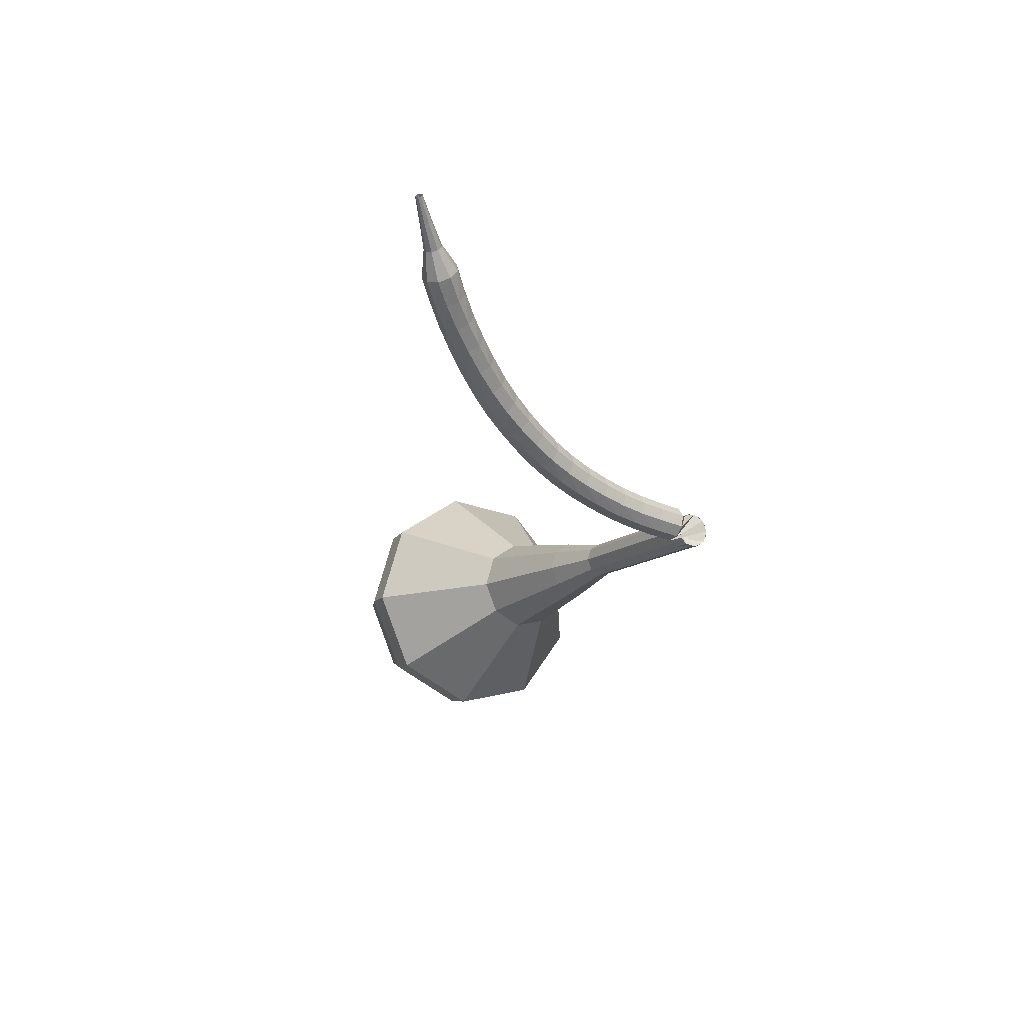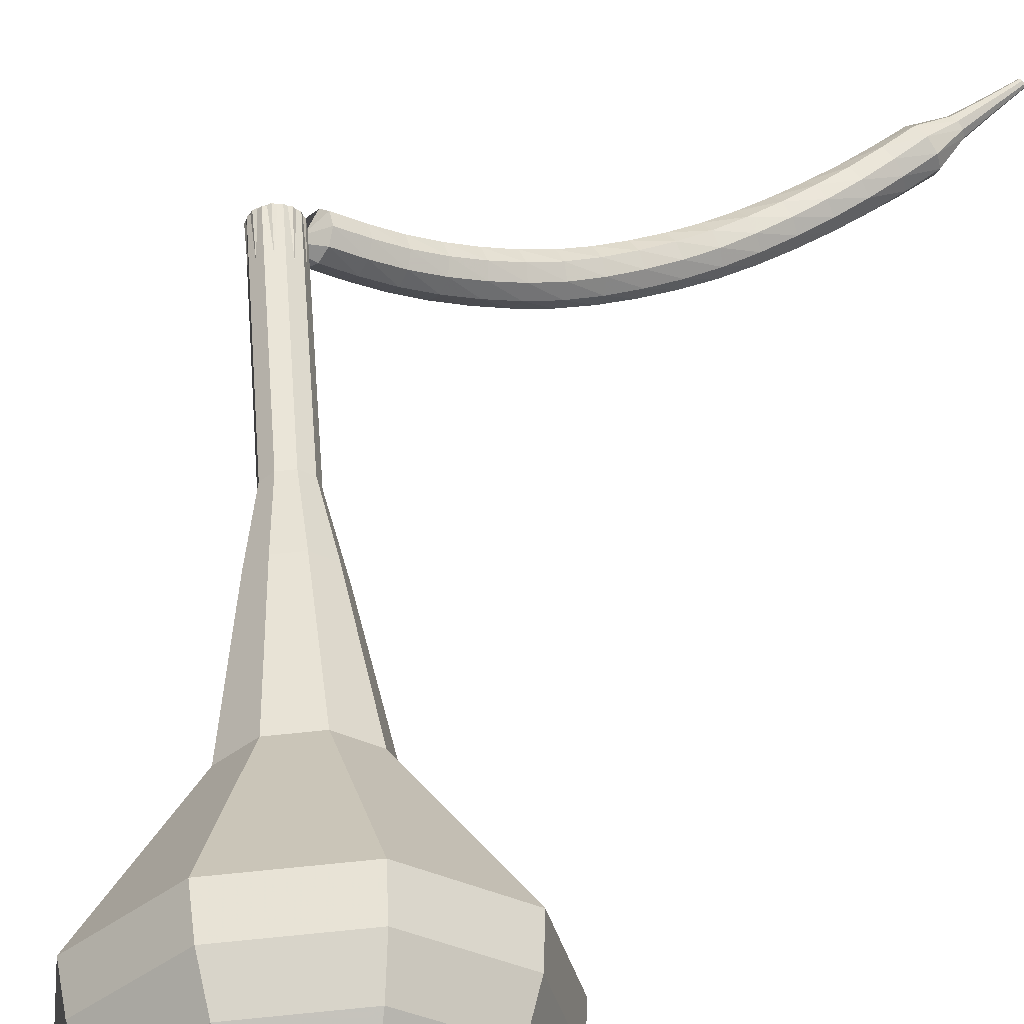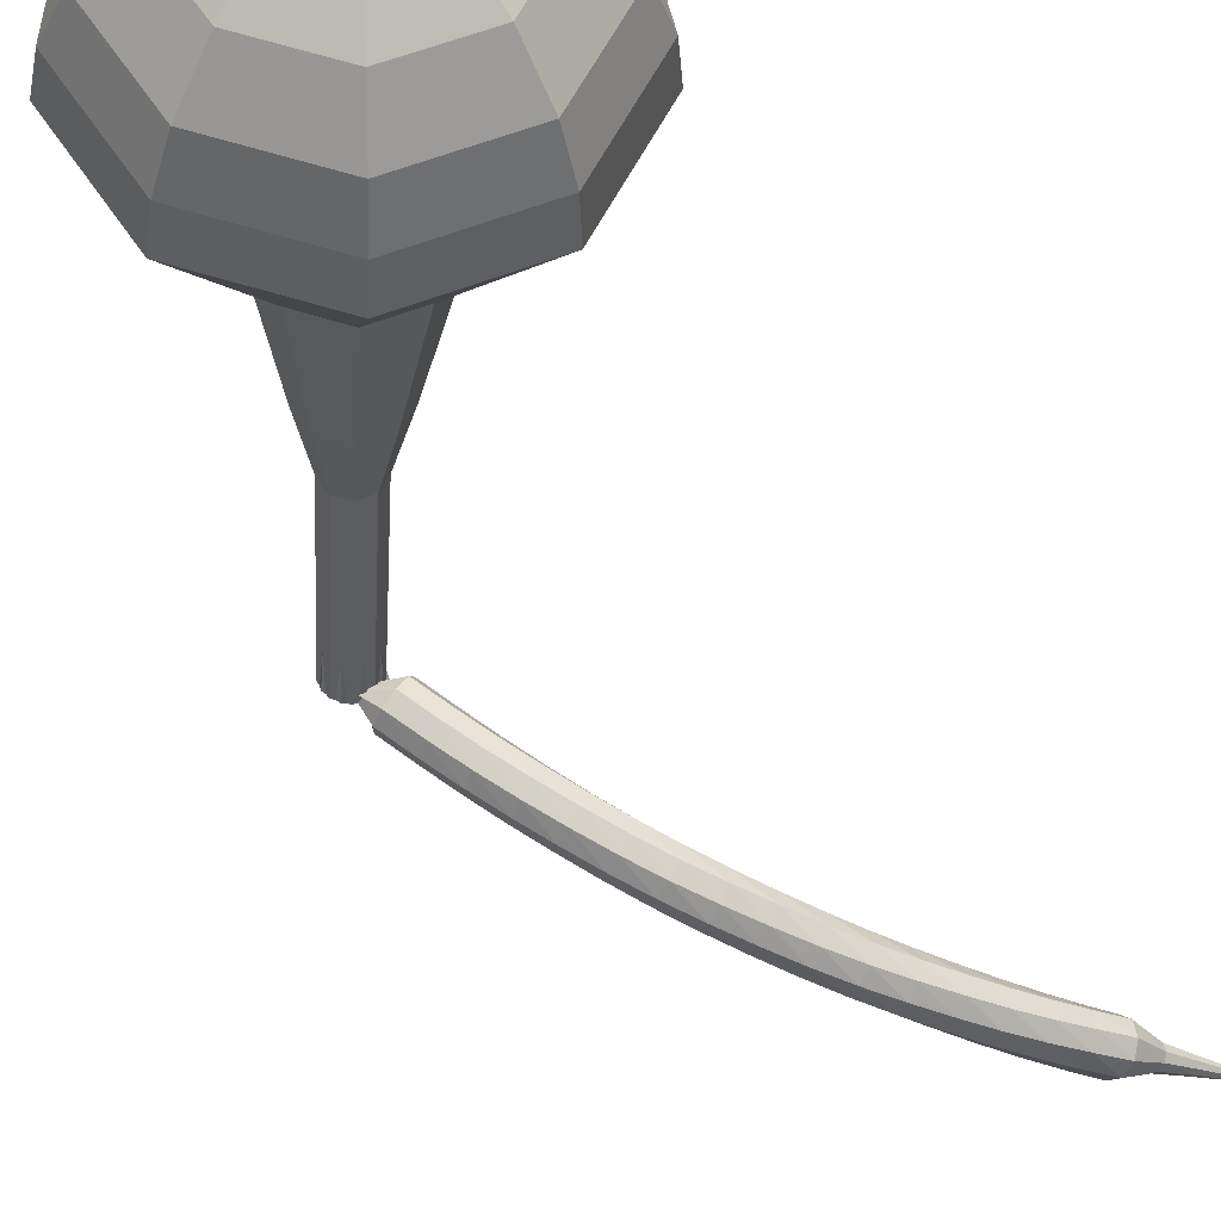
<metadata>
{"format":"obj","ext":"obj","renderer":"f3d","projection":"perspective","resolution":1024,"background":"white","views":[{"elev":63.4,"azim":41.7,"up":"+Z"},{"elev":43.9,"azim":-153.8,"up":"+Y"},{"elev":-41.1,"azim":-152.5,"up":"+Y"}]}
</metadata>
<code>
g tube1
v 94.61 99.77 79.23
v 97.54 99.52 77.54
v 99.84 97.19 76.64
v 100.4 93.86 76.95
v 99.01 91.09 78.33
v 96.28 90.18 80.12
v 93.5 91.56 81.5
v 91.97 94.57 81.81
v 92.41 97.81 80.91
v 94.61 99.77 79.23
v 94.56 98.35 78.43
v 96.71 98.17 77.2
v 98.39 96.46 76.54
v 98.81 94.02 76.77
v 97.78 92 77.77
v 95.78 91.33 79.09
v 93.75 92.34 80.1
v 92.63 94.54 80.32
v 92.95 96.92 79.67
v 94.56 98.35 78.43
v 95.23 94.75 77.64
v 95.23 94.75 77.64
v 95.23 94.75 77.64
v 95.23 94.75 77.64
v 95.23 94.75 77.64
v 95.23 94.75 77.64
v 95.23 94.75 77.64
v 95.23 94.75 77.64
v 95.23 94.75 77.64
v 95.23 94.75 77.64
v 113.3 99.71 107.7
v 113.8 100.1 107.4
v 113.9 100.8 107.2
v 113.6 101.4 107.3
v 113 101.7 107.6
v 112.5 101.5 107.9
v 112.2 100.9 108.2
v 112.3 100.3 108.2
v 112.7 99.78 108
v 113.3 99.71 107.7
v 111.4 100.6 108.6
v 111.3 100.2 108
v 111.6 99.59 107.8
v 112.1 99.13 107.8
v 112.6 99 108.3
v 112.9 99.25 108.9
v 112.8 99.78 109.3
v 112.4 100.3 109.4
v 111.9 100.6 109.1
v 111.4 100.6 108.6
v 110.5 99.75 109.4
v 110.4 99.33 108.9
v 110.6 98.75 108.6
v 111.1 98.29 108.7
v 111.6 98.15 109.1
v 111.9 98.41 109.7
v 111.9 98.94 110.1
v 111.5 99.49 110.2
v 110.9 99.81 109.9
v 110.5 99.75 109.4
v 109.6 98.98 110.3
v 109.4 98.56 109.8
v 109.6 97.96 109.5
v 110.1 97.48 109.6
v 110.6 97.34 110
v 111 97.6 110.6
v 110.9 98.14 111
v 110.6 98.71 111.1
v 110.1 99.05 110.8
v 109.6 98.98 110.3
v 108.7 98.31 111.3
v 108.5 97.87 110.8
v 108.7 97.26 110.5
v 109.1 96.76 110.6
v 109.7 96.6 111
v 110 96.86 111.5
v 110 97.42 111.9
v 109.7 98.01 112
v 109.2 98.36 111.7
v 108.7 98.31 111.3
v 107.8 97.7 112.3
v 107.6 97.26 111.8
v 107.7 96.64 111.5
v 108.1 96.12 111.6
v 108.7 95.94 112
v 109.1 96.2 112.5
v 109.1 96.76 112.9
v 108.8 97.37 113
v 108.3 97.74 112.7
v 107.8 97.7 112.3
v 106.9 97.15 113.3
v 106.7 96.72 112.8
v 106.7 96.09 112.6
v 107.1 95.55 112.7
v 107.7 95.35 113.1
v 108.1 95.59 113.5
v 108.2 96.16 113.9
v 107.9 96.79 114
v 107.4 97.18 113.8
v 106.9 97.15 113.3
v 106.1 96.69 114.4
v 105.7 96.27 114
v 105.8 95.63 113.7
v 106.2 95.06 113.8
v 106.7 94.84 114.2
v 107.1 95.06 114.6
v 107.3 95.63 115
v 107.1 96.27 115.1
v 106.6 96.69 114.8
v 106.1 96.69 114.4
v 105.2 96.33 115.5
v 104.9 95.93 115.1
v 104.8 95.28 114.9
v 105.2 94.69 115
v 105.7 94.43 115.3
v 106.2 94.62 115.8
v 106.4 95.18 116.1
v 106.2 95.84 116.2
v 105.8 96.29 115.9
v 105.2 96.33 115.5
v 104.4 96.04 116.7
v 104 95.66 116.3
v 103.9 95.02 116.1
v 104.2 94.4 116.2
v 104.7 94.11 116.5
v 105.3 94.27 116.9
v 105.5 94.81 117.2
v 105.4 95.49 117.3
v 105 95.97 117.1
v 104.4 96.04 116.7
v 103.6 95.81 117.9
v 103.2 95.47 117.5
v 103 94.83 117.3
v 103.3 94.19 117.4
v 103.8 93.86 117.7
v 104.3 93.99 118.1
v 104.6 94.52 118.4
v 104.6 95.2 118.5
v 104.2 95.71 118.3
v 103.6 95.81 117.9
v 102.8 95.66 119.2
v 102.3 95.35 118.8
v 102.2 94.72 118.6
v 102.4 94.07 118.7
v 102.8 93.7 119
v 103.4 93.78 119.4
v 103.8 94.28 119.6
v 103.8 94.96 119.7
v 103.4 95.51 119.5
v 102.8 95.66 119.2
v 102.1 95.59 120.4
v 101.6 95.32 120.1
v 101.3 94.72 119.9
v 101.5 94.05 119.9
v 101.9 93.63 120.2
v 102.5 93.67 120.6
v 102.9 94.13 120.9
v 103 94.81 121
v 102.6 95.38 120.8
v 102.1 95.59 120.4
v 101.4 95.58 121.7
v 100.8 95.36 121.4
v 100.5 94.78 121.2
v 100.6 94.1 121.2
v 101 93.65 121.5
v 101.6 93.63 121.9
v 102.1 94.06 122.2
v 102.2 94.73 122.2
v 101.9 95.33 122
v 101.4 95.58 121.7
v 100.7 95.63 123
v 100.1 95.45 122.7
v 99.73 94.89 122.5
v 99.76 94.21 122.5
v 100.2 93.73 122.8
v 100.7 93.67 123.2
v 101.2 94.06 123.4
v 101.4 94.72 123.5
v 101.2 95.34 123.3
v 100.7 95.63 123
v 99.97 95.72 124.3
v 99.38 95.6 124
v 98.98 95.07 123.8
v 98.95 94.39 123.9
v 99.32 93.87 124.1
v 99.89 93.76 124.5
v 100.4 94.11 124.7
v 100.6 94.75 124.8
v 100.5 95.39 124.6
v 99.97 95.72 124.3
v 99.31 95.88 125.6
v 98.71 95.81 125.3
v 98.26 95.32 125.1
v 98.18 94.64 125.2
v 98.5 94.09 125.4
v 99.07 93.93 125.8
v 99.62 94.23 126
v 99.9 94.85 126.1
v 99.78 95.5 125.9
v 99.31 95.88 125.6
v 98.65 96.1 126.9
v 98.05 96.06 126.6
v 97.57 95.61 126.4
v 97.44 94.94 126.5
v 97.72 94.37 126.8
v 98.28 94.17 127.1
v 98.85 94.43 127.4
v 99.18 95.03 127.4
v 99.1 95.69 127.2
v 98.65 96.1 126.9
v 97.8 95.89 128.2
v 97.49 95.89 128.1
v 97.25 95.67 128
v 97.17 95.34 128
v 97.3 95.05 128.2
v 97.57 94.94 128.3
v 97.86 95.06 128.5
v 98.04 95.35 128.5
v 98.01 95.68 128.4
v 97.8 95.89 128.2
v 97.04 96.03 129.6
v 96.84 96.03 129.5
v 96.67 95.89 129.4
v 96.62 95.67 129.4
v 96.7 95.47 129.5
v 96.88 95.4 129.6
v 97.08 95.47 129.7
v 97.2 95.66 129.7
v 97.18 95.88 129.7
v 97.04 96.03 129.6
v 96.29 96.21 130.9
v 96.17 96.21 130.8
v 96.07 96.12 130.8
v 96.04 95.99 130.8
v 96.09 95.87 130.9
v 96.2 95.83 130.9
v 96.31 95.87 131
v 96.39 95.99 131
v 96.38 96.12 131
v 96.29 96.21 130.9
f 1 2 12
f 12 11 1
f 2 3 13
f 13 12 2
f 3 4 14
f 14 13 3
f 4 5 15
f 15 14 4
f 5 6 16
f 16 15 5
f 6 7 17
f 17 16 6
f 7 8 18
f 18 17 7
f 8 9 19
f 19 18 8
f 9 10 20
f 20 19 9
f 11 12 22
f 22 21 11
f 12 13 23
f 23 22 12
f 13 14 24
f 24 23 13
f 14 15 25
f 25 24 14
f 15 16 26
f 26 25 15
f 16 17 27
f 27 26 16
f 17 18 28
f 28 27 17
f 18 19 29
f 29 28 18
f 19 20 30
f 30 29 19
f 21 22 32
f 32 31 21
f 22 23 33
f 33 32 22
f 23 24 34
f 34 33 23
f 24 25 35
f 35 34 24
f 25 26 36
f 36 35 25
f 26 27 37
f 37 36 26
f 27 28 38
f 38 37 27
f 28 29 39
f 39 38 28
f 29 30 40
f 40 39 29
f 31 32 42
f 42 41 31
f 32 33 43
f 43 42 32
f 33 34 44
f 44 43 33
f 34 35 45
f 45 44 34
f 35 36 46
f 46 45 35
f 36 37 47
f 47 46 36
f 37 38 48
f 48 47 37
f 38 39 49
f 49 48 38
f 39 40 50
f 50 49 39
f 41 42 52
f 52 51 41
f 42 43 53
f 53 52 42
f 43 44 54
f 54 53 43
f 44 45 55
f 55 54 44
f 45 46 56
f 56 55 45
f 46 47 57
f 57 56 46
f 47 48 58
f 58 57 47
f 48 49 59
f 59 58 48
f 49 50 60
f 60 59 49
f 51 52 62
f 62 61 51
f 52 53 63
f 63 62 52
f 53 54 64
f 64 63 53
f 54 55 65
f 65 64 54
f 55 56 66
f 66 65 55
f 56 57 67
f 67 66 56
f 57 58 68
f 68 67 57
f 58 59 69
f 69 68 58
f 59 60 70
f 70 69 59
f 61 62 72
f 72 71 61
f 62 63 73
f 73 72 62
f 63 64 74
f 74 73 63
f 64 65 75
f 75 74 64
f 65 66 76
f 76 75 65
f 66 67 77
f 77 76 66
f 67 68 78
f 78 77 67
f 68 69 79
f 79 78 68
f 69 70 80
f 80 79 69
f 71 72 82
f 82 81 71
f 72 73 83
f 83 82 72
f 73 74 84
f 84 83 73
f 74 75 85
f 85 84 74
f 75 76 86
f 86 85 75
f 76 77 87
f 87 86 76
f 77 78 88
f 88 87 77
f 78 79 89
f 89 88 78
f 79 80 90
f 90 89 79
f 81 82 92
f 92 91 81
f 82 83 93
f 93 92 82
f 83 84 94
f 94 93 83
f 84 85 95
f 95 94 84
f 85 86 96
f 96 95 85
f 86 87 97
f 97 96 86
f 87 88 98
f 98 97 87
f 88 89 99
f 99 98 88
f 89 90 100
f 100 99 89
f 91 92 102
f 102 101 91
f 92 93 103
f 103 102 92
f 93 94 104
f 104 103 93
f 94 95 105
f 105 104 94
f 95 96 106
f 106 105 95
f 96 97 107
f 107 106 96
f 97 98 108
f 108 107 97
f 98 99 109
f 109 108 98
f 99 100 110
f 110 109 99
f 101 102 112
f 112 111 101
f 102 103 113
f 113 112 102
f 103 104 114
f 114 113 103
f 104 105 115
f 115 114 104
f 105 106 116
f 116 115 105
f 106 107 117
f 117 116 106
f 107 108 118
f 118 117 107
f 108 109 119
f 119 118 108
f 109 110 120
f 120 119 109
f 111 112 122
f 122 121 111
f 112 113 123
f 123 122 112
f 113 114 124
f 124 123 113
f 114 115 125
f 125 124 114
f 115 116 126
f 126 125 115
f 116 117 127
f 127 126 116
f 117 118 128
f 128 127 117
f 118 119 129
f 129 128 118
f 119 120 130
f 130 129 119
f 121 122 132
f 132 131 121
f 122 123 133
f 133 132 122
f 123 124 134
f 134 133 123
f 124 125 135
f 135 134 124
f 125 126 136
f 136 135 125
f 126 127 137
f 137 136 126
f 127 128 138
f 138 137 127
f 128 129 139
f 139 138 128
f 129 130 140
f 140 139 129
f 131 132 142
f 142 141 131
f 132 133 143
f 143 142 132
f 133 134 144
f 144 143 133
f 134 135 145
f 145 144 134
f 135 136 146
f 146 145 135
f 136 137 147
f 147 146 136
f 137 138 148
f 148 147 137
f 138 139 149
f 149 148 138
f 139 140 150
f 150 149 139
f 141 142 152
f 152 151 141
f 142 143 153
f 153 152 142
f 143 144 154
f 154 153 143
f 144 145 155
f 155 154 144
f 145 146 156
f 156 155 145
f 146 147 157
f 157 156 146
f 147 148 158
f 158 157 147
f 148 149 159
f 159 158 148
f 149 150 160
f 160 159 149
f 151 152 162
f 162 161 151
f 152 153 163
f 163 162 152
f 153 154 164
f 164 163 153
f 154 155 165
f 165 164 154
f 155 156 166
f 166 165 155
f 156 157 167
f 167 166 156
f 157 158 168
f 168 167 157
f 158 159 169
f 169 168 158
f 159 160 170
f 170 169 159
f 161 162 172
f 172 171 161
f 162 163 173
f 173 172 162
f 163 164 174
f 174 173 163
f 164 165 175
f 175 174 164
f 165 166 176
f 176 175 165
f 166 167 177
f 177 176 166
f 167 168 178
f 178 177 167
f 168 169 179
f 179 178 168
f 169 170 180
f 180 179 169
f 171 172 182
f 182 181 171
f 172 173 183
f 183 182 172
f 173 174 184
f 184 183 173
f 174 175 185
f 185 184 174
f 175 176 186
f 186 185 175
f 176 177 187
f 187 186 176
f 177 178 188
f 188 187 177
f 178 179 189
f 189 188 178
f 179 180 190
f 190 189 179
f 181 182 192
f 192 191 181
f 182 183 193
f 193 192 182
f 183 184 194
f 194 193 183
f 184 185 195
f 195 194 184
f 185 186 196
f 196 195 185
f 186 187 197
f 197 196 186
f 187 188 198
f 198 197 187
f 188 189 199
f 199 198 188
f 189 190 200
f 200 199 189
f 191 192 202
f 202 201 191
f 192 193 203
f 203 202 192
f 193 194 204
f 204 203 193
f 194 195 205
f 205 204 194
f 195 196 206
f 206 205 195
f 196 197 207
f 207 206 196
f 197 198 208
f 208 207 197
f 198 199 209
f 209 208 198
f 199 200 210
f 210 209 199
f 201 202 212
f 212 211 201
f 202 203 213
f 213 212 202
f 203 204 214
f 214 213 203
f 204 205 215
f 215 214 204
f 205 206 216
f 216 215 205
f 206 207 217
f 217 216 206
f 207 208 218
f 218 217 207
f 208 209 219
f 219 218 208
f 209 210 220
f 220 219 209
f 211 212 222
f 222 221 211
f 212 213 223
f 223 222 212
f 213 214 224
f 224 223 213
f 214 215 225
f 225 224 214
f 215 216 226
f 226 225 215
f 216 217 227
f 227 226 216
f 217 218 228
f 228 227 217
f 218 219 229
f 229 228 218
f 219 220 230
f 230 229 219
f 221 222 232
f 232 231 221
f 222 223 233
f 233 232 222
f 223 224 234
f 234 233 223
f 224 225 235
f 235 234 224
f 225 226 236
f 236 235 225
f 226 227 237
f 237 236 226
f 227 228 238
f 238 237 227
f 228 229 239
f 239 238 228
f 229 230 240
f 240 239 229
v 112.7 101.6 107.7
v 113.3 101.6 107.4
v 113.8 101.1 107.2
v 113.9 100.4 107.3
v 113.6 99.87 107.5
v 113.1 99.69 107.9
v 112.5 99.96 108.2
v 112.2 100.6 108.2
v 112.3 101.2 108.1
v 112.7 101.6 107.7
v 111 101 104.8
v 111.6 101 104.4
v 112 100.5 104.2
v 112.1 99.84 104.3
v 111.9 99.29 104.6
v 111.3 99.1 104.9
v 110.7 99.38 105.2
v 110.4 99.99 105.3
v 110.5 100.6 105.1
v 111 101 104.8
v 109.2 100.5 101.8
v 109.8 100.4 101.5
v 110.3 99.93 101.3
v 110.4 99.26 101.3
v 110.1 98.7 101.6
v 109.5 98.52 102
v 109 98.8 102.3
v 108.7 99.4 102.3
v 108.8 100.1 102.1
v 109.2 100.5 101.8
v 107.5 99.87 98.83
v 108 99.82 98.49
v 108.5 99.35 98.31
v 108.6 98.68 98.37
v 108.3 98.12 98.65
v 107.8 97.94 99.01
v 107.2 98.21 99.29
v 106.9 98.82 99.35
v 107 99.47 99.17
v 107.5 99.87 98.83
v 105.5 99.93 95.86
v 106.5 99.84 95.29
v 107.3 99.05 94.99
v 107.5 97.93 95.09
v 107 96.99 95.56
v 106.1 96.69 96.16
v 105.1 97.15 96.63
v 104.6 98.17 96.73
v 104.7 99.26 96.43
v 105.5 99.93 95.86
v 101.6 99.86 89.93
v 103.3 99.72 88.96
v 104.6 98.39 88.45
v 104.9 96.48 88.63
v 104.1 94.9 89.42
v 102.6 94.37 90.44
v 101 95.16 91.23
v 100.1 96.89 91.41
v 100.4 98.74 90.9
v 101.6 99.86 89.93
v 96.63 103.1 84
v 101.1 102.7 81.45
v 104.5 99.21 80.09
v 105.4 94.18 80.56
v 103.3 90 82.64
v 99.16 88.63 85.36
v 94.95 90.7 87.44
v 92.64 95.26 87.91
v 93.3 100.2 86.55
v 96.63 103.1 84
v 95.77 102.6 82.41
v 100.1 102.2 79.94
v 103.4 98.8 78.62
v 104.3 93.93 79.08
v 102.2 89.88 81.09
v 98.21 88.55 83.72
v 94.14 90.56 85.74
v 91.9 94.97 86.19
v 92.54 99.71 84.88
v 95.77 102.6 82.41
v 95.07 101.5 80.82
v 98.91 101.2 78.61
v 101.9 98.16 77.43
v 102.7 93.8 77.84
v 100.8 90.18 79.64
v 97.26 88.99 81.99
v 93.61 90.79 83.79
v 91.61 94.73 84.2
v 92.18 98.98 83.03
v 95.07 101.5 80.82
v 94.61 99.77 79.23
v 97.54 99.52 77.54
v 99.84 97.19 76.64
v 100.4 93.86 76.95
v 99.01 91.09 78.33
v 96.28 90.18 80.12
v 93.5 91.56 81.5
v 91.97 94.57 81.81
v 92.41 97.81 80.91
v 94.61 99.77 79.23
v 94.56 98.35 78.43
v 96.71 98.17 77.2
v 98.39 96.46 76.54
v 98.81 94.02 76.77
v 97.78 92 77.77
v 95.78 91.33 79.09
v 93.75 92.34 80.1
v 92.63 94.54 80.32
v 92.95 96.92 79.67
v 94.56 98.35 78.43
v 95.23 94.75 77.64
v 95.23 94.75 77.64
v 95.23 94.75 77.64
v 95.23 94.75 77.64
v 95.23 94.75 77.64
v 95.23 94.75 77.64
v 95.23 94.75 77.64
v 95.23 94.75 77.64
v 95.23 94.75 77.64
v 95.23 94.75 77.64
f 241 242 252
f 252 251 241
f 242 243 253
f 253 252 242
f 243 244 254
f 254 253 243
f 244 245 255
f 255 254 244
f 245 246 256
f 256 255 245
f 246 247 257
f 257 256 246
f 247 248 258
f 258 257 247
f 248 249 259
f 259 258 248
f 249 250 260
f 260 259 249
f 251 252 262
f 262 261 251
f 252 253 263
f 263 262 252
f 253 254 264
f 264 263 253
f 254 255 265
f 265 264 254
f 255 256 266
f 266 265 255
f 256 257 267
f 267 266 256
f 257 258 268
f 268 267 257
f 258 259 269
f 269 268 258
f 259 260 270
f 270 269 259
f 261 262 272
f 272 271 261
f 262 263 273
f 273 272 262
f 263 264 274
f 274 273 263
f 264 265 275
f 275 274 264
f 265 266 276
f 276 275 265
f 266 267 277
f 277 276 266
f 267 268 278
f 278 277 267
f 268 269 279
f 279 278 268
f 269 270 280
f 280 279 269
f 271 272 282
f 282 281 271
f 272 273 283
f 283 282 272
f 273 274 284
f 284 283 273
f 274 275 285
f 285 284 274
f 275 276 286
f 286 285 275
f 276 277 287
f 287 286 276
f 277 278 288
f 288 287 277
f 278 279 289
f 289 288 278
f 279 280 290
f 290 289 279
f 281 282 292
f 292 291 281
f 282 283 293
f 293 292 282
f 283 284 294
f 294 293 283
f 284 285 295
f 295 294 284
f 285 286 296
f 296 295 285
f 286 287 297
f 297 296 286
f 287 288 298
f 298 297 287
f 288 289 299
f 299 298 288
f 289 290 300
f 300 299 289
f 291 292 302
f 302 301 291
f 292 293 303
f 303 302 292
f 293 294 304
f 304 303 293
f 294 295 305
f 305 304 294
f 295 296 306
f 306 305 295
f 296 297 307
f 307 306 296
f 297 298 308
f 308 307 297
f 298 299 309
f 309 308 298
f 299 300 310
f 310 309 299
f 301 302 312
f 312 311 301
f 302 303 313
f 313 312 302
f 303 304 314
f 314 313 303
f 304 305 315
f 315 314 304
f 305 306 316
f 316 315 305
f 306 307 317
f 317 316 306
f 307 308 318
f 318 317 307
f 308 309 319
f 319 318 308
f 309 310 320
f 320 319 309
f 311 312 322
f 322 321 311
f 312 313 323
f 323 322 312
f 313 314 324
f 324 323 313
f 314 315 325
f 325 324 314
f 315 316 326
f 326 325 315
f 316 317 327
f 327 326 316
f 317 318 328
f 328 327 317
f 318 319 329
f 329 328 318
f 319 320 330
f 330 329 319
f 321 322 332
f 332 331 321
f 322 323 333
f 333 332 322
f 323 324 334
f 334 333 323
f 324 325 335
f 335 334 324
f 325 326 336
f 336 335 325
f 326 327 337
f 337 336 326
f 327 328 338
f 338 337 327
f 328 329 339
f 339 338 328
f 329 330 340
f 340 339 329
f 331 332 342
f 342 341 331
f 332 333 343
f 343 342 332
f 333 334 344
f 344 343 333
f 334 335 345
f 345 344 334
f 335 336 346
f 346 345 335
f 336 337 347
f 347 346 336
f 337 338 348
f 348 347 337
f 338 339 349
f 349 348 338
f 339 340 350
f 350 349 339
f 341 342 352
f 352 351 341
f 342 343 353
f 353 352 342
f 343 344 354
f 354 353 343
f 344 345 355
f 355 354 344
f 345 346 356
f 356 355 345
f 346 347 357
f 357 356 346
f 347 348 358
f 358 357 347
f 348 349 359
f 359 358 348
f 349 350 360
f 360 359 349
g

</code>
